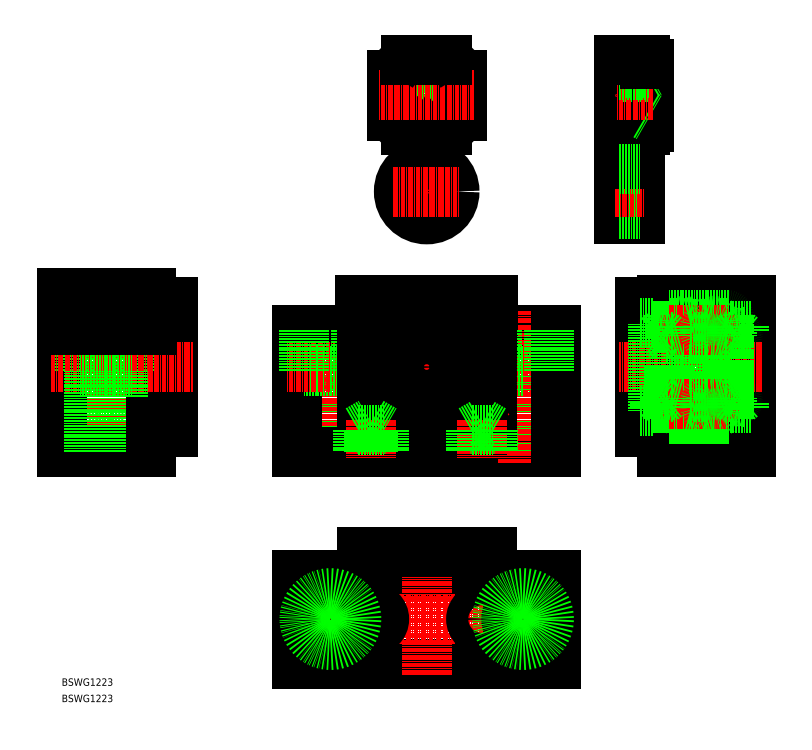
<metadata>
{"format":"dxf","ext":"dxf","renderer":"ezdxf+matplotlib","layout":"modelspace","background":"white","min_lineweight":24,"dpi":150}
</metadata>
<code>
0
SECTION
2
ENTITIES
0
LINE
8
CENTER
10
167
20
177
30
0
11
167
21
160.4
31
0
0
LINE
8
0
10
106
20
180.6
30
0
11
176
21
180.6
31
0
0
LINE
8
0
10
176
20
156.6
30
0
11
106
21
156.6
31
0
0
LINE
8
CENTER
10
103.6
20
168.6
30
0
11
178.6
21
168.6
31
0
0
LINE
8
0
10
106
20
180.6
30
0
11
106
21
156.6
31
0
0
LINE
8
0
10
176
20
180.6
30
0
11
176
21
156.6
31
0
0
LINE
8
CENTER
10
141
20
153.6
30
0
11
141
21
192.1
31
0
0
LINE
8
0
10
158.5
20
186.6
30
0
11
123.5
21
186.6
31
0
0
LINE
8
0
10
158.5
20
186.6
30
0
11
158.5
21
180.6
31
0
0
LINE
8
0
10
156
20
186.6
30
0
11
156
21
180.6
31
0
0
LINE
8
0
10
126.1
20
186.6
30
0
11
126.1
21
180.6
31
0
0
LINE
8
0
10
123.5
20
186.6
30
0
11
123.5
21
180.6
31
0
0
LINE
8
CENTER
10
156
20
173.1
30
0
11
156
21
164
31
0
0
CIRCLE
8
0
10
156
20
168.6
30
0
40
3
0
LINE
8
CENTER
10
126
20
173
30
0
11
126
21
164.6
31
0
0
LINE
8
CENTER
10
125.5
20
173
30
0
11
125.5
21
164.6
31
0
0
ARC
8
0
10
125.5
20
168.6
30
0
40
3
50
90
51
270
0
LINE
8
CENTER
10
126.5
20
173
30
0
11
126.5
21
164.6
31
0
0
ARC
8
0
10
126.5
20
168.6
30
0
40
3
50
270
51
90
0
LINE
8
0
10
125.5
20
171.6
30
0
11
126.5
21
171.6
31
0
0
LINE
8
0
10
125.5
20
165.6
30
0
11
126.5
21
165.6
31
0
0
CIRCLE
8
0
10
167
20
168.6
30
0
40
4.5
0
CIRCLE
8
0
10
167
20
168.6
30
0
40
7
0
LINE
8
CENTER
10
115
20
177
30
0
11
115
21
160.4
31
0
0
CIRCLE
8
0
10
115
20
168.6
30
0
40
4.5
0
CIRCLE
8
0
10
115
20
168.6
30
0
40
7
0
LINE
8
0
10
57.5
20
219.6
30
0
11
51.5
21
219.6
31
0
0
LINE
8
0
10
51.5
20
219.6
30
0
11
51.5
21
213.6
31
0
0
LINE
8
0
10
57.5
20
219.6
30
0
11
57.5
21
213.6
31
0
0
LINE
8
0
10
54.5
20
221.4
30
0
11
51.5
21
219.6
31
0
0
LINE
8
0
10
57.5
20
219.6
30
0
11
54.5
21
221.4
31
0
0
TEXT
8
0
10
42.5
20
150.6
30
0
40
2
1
BSWG1223
0
TEXT
8
0
10
42.5
20
146.2
30
0
40
2
1
BSWG1223
0
LINE
8
0
10
176
20
246.6
30
0
11
159
21
246.6
31
0
0
LINE
8
0
10
167
20
235.6
30
0
11
174
21
235.6
31
0
0
LINE
8
CENTER
10
141
20
236.6
30
0
11
179
21
236.6
31
0
0
LINE
8
0
10
176
20
213.6
30
0
11
141
21
213.6
31
0
0
LINE
8
0
10
171.5
20
213.6
30
0
11
171.5
21
235.6
31
0
0
LINE
8
0
10
162.5
20
213.6
30
0
11
162.5
21
235.6
31
0
0
LINE
8
0
10
119.5
20
213.6
30
0
11
119.5
21
235.6
31
0
0
LINE
8
0
10
110.5
20
213.6
30
0
11
110.5
21
235.6
31
0
0
LINE
8
CENTER
10
115
20
210.6
30
0
11
115
21
251.6
31
0
0
LINE
8
CENTER
10
141
20
208.6
30
0
11
141
21
257.6
31
0
0
LINE
8
CENTER
10
167
20
210.6
30
0
11
167
21
251.6
31
0
0
LINE
8
0
10
106
20
246.6
30
0
11
106
21
213.6
31
0
0
LINE
8
0
10
106
20
213.6
30
0
11
141
21
213.6
31
0
0
LINE
8
0
10
106
20
246.6
30
0
11
123
21
246.6
31
0
0
LINE
8
0
10
115
20
235.6
30
0
11
108
21
235.6
31
0
0
LINE
8
CENTER
10
141
20
236.6
30
0
11
103
21
236.6
31
0
0
LINE
8
0
10
108
20
235.6
30
0
11
108
21
246.6
31
0
0
LINE
8
0
10
141
20
254.6
30
0
11
159
21
254.6
31
0
0
CIRCLE
8
0
10
141
20
236.6
30
0
40
6
0
CIRCLE
8
0
10
141
20
236.6
30
0
40
8
0
LINE
8
0
10
123
20
246.6
30
0
11
123
21
254.6
31
0
0
LINE
8
0
10
122
20
235.6
30
0
11
122
21
246.6
31
0
0
LINE
8
0
10
115
20
235.6
30
0
11
122
21
235.6
31
0
0
LINE
8
0
10
141
20
254.6
30
0
11
123
21
254.6
31
0
0
LINE
8
0
10
159
20
246.6
30
0
11
159
21
254.6
31
0
0
LINE
8
0
10
160
20
235.6
30
0
11
160
21
246.6
31
0
0
LINE
8
0
10
167
20
235.6
30
0
11
160
21
235.6
31
0
0
LINE
8
0
10
198.6
20
219.1
30
0
11
198.6
21
254.1
31
0
0
LINE
8
CENTER
10
216.6
20
208.6
30
0
11
216.6
21
257.6
31
0
0
LINE
8
0
10
176
20
246.6
30
0
11
176
21
213.6
31
0
0
LINE
8
0
10
228.6
20
254.6
30
0
11
228.6
21
213.6
31
0
0
LINE
8
0
10
204.6
20
221.6
30
0
11
204.6
21
254.6
31
0
0
LINE
8
0
10
228.6
20
213.6
30
0
11
204.6
21
213.6
31
0
0
LINE
8
0
10
204.6
20
213.6
30
0
11
204.6
21
221.6
31
0
0
LINE
8
0
10
198.6
20
219.1
30
0
11
204.6
21
219.1
31
0
0
LINE
8
0
10
198.6
20
221.7
30
0
11
204.6
21
221.7
31
0
0
LINE
8
0
10
204.6
20
246.6
30
0
11
228.6
21
246.6
31
0
0
LINE
8
0
10
204.6
20
254.6
30
0
11
228.6
21
254.6
31
0
0
LINE
8
CENTER
10
231.6
20
236.6
30
0
11
193.1
21
236.6
31
0
0
LINE
8
0
10
174
20
235.6
30
0
11
174
21
246.6
31
0
0
LINE
8
0
10
198.6
20
254.1
30
0
11
204.6
21
254.1
31
0
0
LINE
8
0
10
198.6
20
251.6
30
0
11
204.6
21
251.6
31
0
0
LINE
8
0
10
200.2
20
315.5
30
0
11
200.2
21
304.5
31
0
0
LINE
8
0
10
201.1
20
318.5
30
0
11
201.1
21
301.5
31
0
0
LINE
8
0
10
193.1
20
319.5
30
0
11
193.1
21
300.5
31
0
0
LINE
8
0
10
201.1
20
304
30
0
11
193.1
21
304
31
0
0
LINE
8
0
10
200.2
20
304.5
30
0
11
193.1
21
304.5
31
0
0
LINE
8
0
10
193.1
20
300.5
30
0
11
200.1
21
300.5
31
0
0
LINE
8
0
10
200.1
20
301.5
30
0
11
201.1
21
301.5
31
0
0
LINE
8
0
10
200.1
20
301.5
30
0
11
200.1
21
300.5
31
0
0
LINE
8
0
10
200.2
20
304.5
30
0
11
201.1
21
304
31
0
0
LINE
8
CENTER
10
202.1
20
310
30
0
11
192.1
21
310
31
0
0
LINE
8
0
10
201.1
20
316
30
0
11
193.1
21
316
31
0
0
LINE
8
0
10
200.2
20
315.5
30
0
11
193.1
21
315.5
31
0
0
LINE
8
0
10
200.1
20
319.5
30
0
11
193.1
21
319.5
31
0
0
LINE
8
0
10
200.2
20
315.5
30
0
11
201.1
21
316
31
0
0
LINE
8
0
10
201.1
20
318.5
30
0
11
200.1
21
318.5
31
0
0
LINE
8
0
10
200.1
20
319.5
30
0
11
200.1
21
318.5
31
0
0
LINE
8
CENTER
10
141
20
297.2
30
0
11
141
21
322.8
31
0
0
CIRCLE
8
0
10
141
20
310
30
0
40
5.5
0
CIRCLE
8
0
10
141
20
310
30
0
40
8.5
0
CIRCLE
8
0
10
141
20
310
30
0
40
6
0
LINE
8
0
10
131.5
20
315.6
30
0
11
131.5
21
304.5
31
0
0
LINE
8
0
10
150.5
20
304.5
30
0
11
150.5
21
315.6
31
0
0
LINE
8
0
10
135.5
20
300.5
30
0
11
146.6
21
300.5
31
0
0
ARC
8
0
10
141
20
310
30
0
40
11
50
300.3
51
329.7
0
LINE
8
0
10
141
20
300.5
30
0
11
141
21
300.5
31
0
0
LINE
8
0
10
138.3
20
300.5
30
0
11
138.3
21
300.5
31
0
0
ARC
8
0
10
141
20
310
30
0
40
11
50
210.3
51
239.7
0
LINE
8
CENTER
10
153.9
20
310
30
0
11
128.2
21
310
31
0
0
LINE
8
0
10
146.6
20
319.5
30
0
11
135.5
21
319.5
31
0
0
ARC
8
0
10
141
20
310
30
0
40
11
50
30.27
51
59.73
0
ARC
8
0
10
141
20
310
30
0
40
11
50
120.3
51
149.7
0
LINE
8
CENTER
10
141
20
293
30
0
11
141
21
275
31
0
0
CIRCLE
8
0
10
141
20
284
30
0
40
6
0
CIRCLE
8
0
10
141
20
284
30
0
40
7.5
0
LINE
8
CENTER
10
132.1
20
284
30
0
11
150
21
284
31
0
0
LINE
8
0
10
193.1
20
291.5
30
0
11
193.1
21
276.5
31
0
0
LINE
8
0
10
198.6
20
276.5
30
0
11
198.6
21
291.5
31
0
0
LINE
8
0
10
198.6
20
276.5
30
0
11
193.1
21
276.5
31
0
0
LINE
8
0
10
193.1
20
278
30
0
11
198.6
21
278
31
0
0
LINE
8
CENTER
10
191.8
20
284
30
0
11
199.8
21
284
31
0
0
LINE
8
0
10
198.6
20
291.5
30
0
11
193.1
21
291.5
31
0
0
LINE
8
0
10
193.1
20
290
30
0
11
198.6
21
290
31
0
0
LINE
8
0
10
72.5
20
219.1
30
0
11
72.5
21
254.1
31
0
0
LINE
8
CENTER
10
54.5
20
210.6
30
0
11
54.5
21
259.6
31
0
0
LINE
8
0
10
42.5
20
256.6
30
0
11
42.5
21
213.6
31
0
0
LINE
8
0
10
66.5
20
221.6
30
0
11
66.5
21
255.7
31
0
0
LINE
8
0
10
61.5
20
235.6
30
0
11
61.5
21
246.6
31
0
0
LINE
8
0
10
47.5
20
235.6
30
0
11
47.5
21
246.6
31
0
0
LINE
8
0
10
72.5
20
219.1
30
0
11
66.5
21
219.1
31
0
0
LINE
8
0
10
72.5
20
221.7
30
0
11
66.5
21
221.7
31
0
0
LINE
8
CENTER
10
39.5
20
236.6
30
0
11
78
21
236.6
31
0
0
LINE
8
0
10
42.5
20
213.6
30
0
11
66.5
21
213.6
31
0
0
LINE
8
0
10
54.5
20
235.6
30
0
11
47.5
21
235.6
31
0
0
LINE
8
0
10
50
20
213.6
30
0
11
50
21
235.6
31
0
0
LINE
8
0
10
59
20
213.6
30
0
11
59
21
235.6
31
0
0
LINE
8
0
10
66.5
20
213.6
30
0
11
66.5
21
221.6
31
0
0
LINE
8
0
10
54.5
20
235.6
30
0
11
61.5
21
235.6
31
0
0
LINE
8
0
10
72.5
20
254.1
30
0
11
66.5
21
254.1
31
0
0
LINE
8
0
10
72.5
20
251.6
30
0
11
66.5
21
251.6
31
0
0
LINE
8
0
10
66.5
20
246.6
30
0
11
42.5
21
246.6
31
0
0
LINE
8
0
10
66.5
20
256.6
30
0
11
42.5
21
256.6
31
0
0
LINE
8
0
10
66.5
20
255.7
30
0
11
66.5
21
256.6
31
0
0
LINE
8
0
10
222.6
20
236.6
30
0
11
222.6
21
250.6
31
0
0
LINE
8
0
10
223.6
20
244.6
30
0
11
222.6
21
244.6
31
0
0
LINE
8
0
10
222.6
20
242.6
30
0
11
206.6
21
242.6
31
0
0
LINE
8
0
10
222.6
20
250.6
30
0
11
206.6
21
250.6
31
0
0
LINE
8
0
10
222.6
20
236.6
30
0
11
222.6
21
222.6
31
0
0
LINE
8
0
10
222.6
20
222.6
30
0
11
206.6
21
222.6
31
0
0
LINE
8
0
10
222.6
20
230.6
30
0
11
206.6
21
230.6
31
0
0
LINE
8
0
10
206.6
20
236.6
30
0
11
206.6
21
222.6
31
0
0
LINE
8
0
10
206.6
20
236.6
30
0
11
206.6
21
250.6
31
0
0
CIRCLE
8
0
10
141
20
236.6
30
0
40
12
0
LINE
8
0
10
198.6
20
248.6
30
0
11
202.1
21
248.6
31
0
0
LINE
8
0
10
198.6
20
224.6
30
0
11
202.1
21
224.6
31
0
0
LINE
8
0
10
202.1
20
224.6
30
0
11
202.1
21
248.6
31
0
0
LINE
8
0
10
123.5
20
221.7
30
0
11
123.5
21
251.6
31
0
0
LINE
8
0
10
126.1
20
219.1
30
0
11
156
21
219.1
31
0
0
LINE
8
0
10
158.5
20
251.6
30
0
11
158.5
21
221.7
31
0
0
LINE
8
0
10
126.1
20
254.1
30
0
11
156
21
254.1
31
0
0
ARC
8
0
10
141
20
236.6
30
0
40
23
50
130.5
51
139.5
0
ARC
8
CENTER
10
141
20
236.6
30
0
40
18
50
115.8
51
154.2
0
LINE
8
CENTER
10
123.5
20
254.2
30
0
11
133.1
21
244.5
31
0
0
LINE
8
0
10
130.3
20
248.2
30
0
11
130.3
21
250.5
31
0
0
LINE
8
0
10
126.4
20
250.5
30
0
11
126.4
21
248.2
31
0
0
LINE
8
0
10
128.3
20
247.1
30
0
11
130.3
21
248.2
31
0
0
LINE
8
0
10
126.4
20
248.2
30
0
11
128.3
21
247.1
31
0
0
LINE
8
0
10
130.3
20
250.5
30
0
11
128.3
21
251.6
31
0
0
LINE
8
0
10
128.3
20
251.6
30
0
11
126.4
21
250.5
31
0
0
CIRCLE
8
0
10
128.3
20
249.4
30
0
40
3.5
0
CIRCLE
8
0
10
128.3
20
249.4
30
0
40
4
0
LINE
8
CENTER
10
123.5
20
219.1
30
0
11
133.1
21
228.7
31
0
0
CIRCLE
8
0
10
128.3
20
223.9
30
0
40
4
0
CIRCLE
8
0
10
128.3
20
223.9
30
0
40
3.5
0
ARC
8
CENTER
10
141
20
236.6
30
0
40
18
50
205.8
51
244.2
0
LINE
8
0
10
126.1
20
223.9
30
0
11
127.2
21
222
31
0
0
LINE
8
0
10
129.4
20
222
30
0
11
130.6
21
223.9
31
0
0
ARC
8
0
10
141
20
236.6
30
0
40
23
50
220.5
51
229.5
0
LINE
8
0
10
127.2
20
222
30
0
11
129.4
21
222
31
0
0
LINE
8
0
10
129.4
20
225.9
30
0
11
127.2
21
225.9
31
0
0
LINE
8
0
10
127.2
20
225.9
30
0
11
126.1
21
223.9
31
0
0
LINE
8
0
10
130.6
20
223.9
30
0
11
129.4
21
225.9
31
0
0
CIRCLE
8
0
10
153.8
20
223.9
30
0
40
3.5
0
CIRCLE
8
0
10
153.8
20
223.9
30
0
40
4
0
ARC
8
CENTER
10
141
20
236.6
30
0
40
18
50
295.8
51
334.2
0
LINE
8
0
10
155.7
20
222.8
30
0
11
155.7
21
225
31
0
0
LINE
8
0
10
151.8
20
225
30
0
11
151.8
21
222.8
31
0
0
LINE
8
CENTER
10
158.6
20
219.1
30
0
11
148.9
21
228.7
31
0
0
LINE
8
0
10
153.8
20
221.7
30
0
11
155.7
21
222.8
31
0
0
LINE
8
0
10
151.8
20
222.8
30
0
11
153.8
21
221.7
31
0
0
ARC
8
0
10
141
20
236.6
30
0
40
23
50
310.5
51
319.5
0
LINE
8
0
10
155.7
20
225
30
0
11
153.8
21
226.2
31
0
0
LINE
8
0
10
153.8
20
226.2
30
0
11
151.8
21
225
31
0
0
ARC
8
CENTER
10
141
20
236.6
30
0
40
18
50
25.81
51
64.19
0
LINE
8
CENTER
10
158.6
20
254.2
30
0
11
148.9
21
244.5
31
0
0
CIRCLE
8
0
10
153.8
20
249.4
30
0
40
3.5
0
CIRCLE
8
0
10
153.8
20
249.4
30
0
40
4
0
LINE
8
0
10
154.9
20
247.4
30
0
11
156
21
249.4
31
0
0
LINE
8
0
10
151.5
20
249.4
30
0
11
152.6
21
247.4
31
0
0
LINE
8
0
10
152.6
20
247.4
30
0
11
154.9
21
247.4
31
0
0
LINE
8
0
10
156
20
249.4
30
0
11
154.9
21
251.3
31
0
0
LINE
8
0
10
152.6
20
251.3
30
0
11
151.5
21
249.4
31
0
0
LINE
8
0
10
154.9
20
251.3
30
0
11
152.6
21
251.3
31
0
0
ARC
8
0
10
141
20
236.6
30
0
40
23
50
40.46
51
49.54
0
LINE
8
0
10
228.6
20
247.6
30
0
11
222.6
21
247.6
31
0
0
LINE
8
0
10
228.6
20
225.6
30
0
11
222.6
21
225.6
31
0
0
LINE
8
0
10
206.6
20
225.6
30
0
11
202.1
21
225.6
31
0
0
LINE
8
0
10
206.6
20
247.6
30
0
11
202.1
21
247.6
31
0
0
CIRCLE
8
0
10
141
20
236.6
30
0
40
11
0
LINE
8
CENTER
10
126
20
222.4
30
0
11
126
21
212
31
0
0
LINE
8
0
10
122.5
20
219.6
30
0
11
129.5
21
219.6
31
0
0
LINE
8
0
10
129.5
20
219.6
30
0
11
129.5
21
213.6
31
0
0
LINE
8
0
10
122.5
20
219.6
30
0
11
122.5
21
213.6
31
0
0
LINE
8
0
10
126
20
221.7
30
0
11
129.5
21
219.6
31
0
0
LINE
8
0
10
122.5
20
219.6
30
0
11
126
21
221.7
31
0
0
LINE
8
0
10
125.5
20
213.6
30
0
11
125.5
21
219.6
31
0
0
LINE
8
0
10
126.5
20
213.6
30
0
11
126.5
21
219.6
31
0
0
LINE
8
CENTER
10
156
20
222.4
30
0
11
156
21
212
31
0
0
LINE
8
0
10
159
20
219.6
30
0
11
153
21
219.6
31
0
0
LINE
8
0
10
153
20
219.6
30
0
11
153
21
213.6
31
0
0
LINE
8
0
10
159
20
219.6
30
0
11
159
21
213.6
31
0
0
LINE
8
0
10
156
20
221.4
30
0
11
153
21
219.6
31
0
0
LINE
8
0
10
159
20
219.6
30
0
11
156
21
221.4
31
0
0
LINE
8
0
10
206.6
20
222.6
30
0
11
222.6
21
222.6
31
0
0
LINE
8
0
10
222.6
20
250.4
30
0
11
222.6
21
222.6
31
0
0
LINE
8
0
10
222.1
20
248.1
30
0
11
222.1
21
244.6
31
0
0
LINE
8
0
10
221.6
20
247.6
30
0
11
221.6
21
244.6
31
0
0
ARC
8
0
10
222.4
20
250.4
30
0
40
0.2
50
0
51
90
0
LINE
8
0
10
206.6
20
250.6
30
0
11
206.6
21
222.6
31
0
0
LINE
8
0
10
207.1
20
248.1
30
0
11
207.1
21
244.6
31
0
0
LINE
8
0
10
207.6
20
247.6
30
0
11
207.6
21
244.6
31
0
0
LINE
8
CENTER
10
218.6
20
222.6
30
0
11
218.6
21
230.6
31
0
0
LINE
8
0
10
214.6
20
222.6
30
0
11
214.6
21
230.6
31
0
0
LINE
8
CENTER
10
210.6
20
222.6
30
0
11
210.6
21
230.6
31
0
0
LINE
8
0
10
202.1
20
225.6
30
0
11
206.6
21
225.6
31
0
0
LINE
8
0
10
214.6
20
250.6
30
0
11
214.6
21
230.6
31
0
0
LINE
8
0
10
215.1
20
248.1
30
0
11
215.1
21
244.6
31
0
0
LINE
8
0
10
214.1
20
248.1
30
0
11
214.1
21
244.6
31
0
0
LINE
8
0
10
206.6
20
248.6
30
0
11
209.1
21
248.6
31
0
0
LINE
8
0
10
207.1
20
248.1
30
0
11
208.6
21
248.1
31
0
0
LINE
8
0
10
207.6
20
247.6
30
0
11
208.3
21
247.6
31
0
0
LINE
8
0
10
212.6
20
248.1
30
0
11
214.1
21
248.1
31
0
0
LINE
8
0
10
212.9
20
247.6
30
0
11
214.1
21
247.6
31
0
0
LINE
8
0
10
215.1
20
248.1
30
0
11
216.6
21
248.1
31
0
0
LINE
8
0
10
215.1
20
247.6
30
0
11
216.3
21
247.6
31
0
0
LINE
8
0
10
220.6
20
248.1
30
0
11
222.1
21
248.1
31
0
0
LINE
8
0
10
220.9
20
247.6
30
0
11
221.6
21
247.6
31
0
0
LINE
8
0
10
220.1
20
248.6
30
0
11
222.6
21
248.6
31
0
0
CIRCLE
8
0
10
210.6
20
246.6
30
0
40
2.5
0
LINE
8
CENTER
10
206.6
20
246.6
30
0
11
222.6
21
246.6
31
0
0
LINE
8
0
10
202.1
20
247.6
30
0
11
202.1
21
244.1
31
0
0
LINE
8
0
10
202.1
20
247.6
30
0
11
206.6
21
247.6
31
0
0
LINE
8
CENTER
10
217.1
20
244
30
0
11
220.1
21
249.2
31
0
0
LINE
8
CENTER
10
217.1
20
244
30
0
11
220.1
21
249.2
31
0
0
LINE
8
CENTER
10
218.6
20
250.6
30
0
11
218.6
21
242.6
31
0
0
LINE
8
CENTER
10
212.1
20
244
30
0
11
209.1
21
249.2
31
0
0
LINE
8
CENTER
10
210.6
20
250.6
30
0
11
210.6
21
242.6
31
0
0
CIRCLE
8
0
10
218.6
20
246.6
30
0
40
2.5
0
LINE
8
0
10
207.1
20
244.6
30
0
11
207.6
21
244.6
31
0
0
LINE
8
0
10
212.1
20
244.6
30
0
11
217.1
21
244.6
31
0
0
LINE
8
0
10
226.6
20
247.6
30
0
11
226.6
21
246.1
31
0
0
LINE
8
0
10
223.6
20
247.6
30
0
11
223.6
21
244.6
31
0
0
LINE
8
0
10
224.8
20
245.4
30
0
11
226.1
21
244.6
31
0
0
LINE
8
0
10
226.1
20
244.8
30
0
11
226.1
21
244.6
31
0
0
LINE
8
0
10
226.1
20
244.8
30
0
11
225.1
21
245.7
31
0
0
ARC
8
0
10
225.2
20
245.8
30
0
40
0.15
50
83.53
51
229.8
0
LINE
8
0
10
223.6
20
244.8
30
0
11
223.6
21
244.6
31
0
0
LINE
8
0
10
223.6
20
244.8
30
0
11
224.6
21
245.7
31
0
0
ARC
8
0
10
224.5
20
245.8
30
0
40
0.15
50
310.2
51
96.47
0
LINE
8
0
10
224.8
20
245.4
30
0
11
223.6
21
244.6
31
0
0
LINE
8
0
10
226.1
20
246.1
30
0
11
226.6
21
246.1
31
0
0
LINE
8
0
10
225.2
20
245.9
30
0
11
226.1
21
246.1
31
0
0
LINE
8
0
10
224.5
20
245.9
30
0
11
223.6
21
246.1
31
0
0
LINE
8
0
10
212.1
20
248.6
30
0
11
214.6
21
249.3
31
0
0
LINE
8
0
10
217.1
20
248.6
30
0
11
214.6
21
249.3
31
0
0
LINE
8
0
10
209.1
20
244.6
30
0
11
206.6
21
244
31
0
0
LINE
8
0
10
220.1
20
244.6
30
0
11
222.6
21
244
31
0
0
LINE
8
0
10
221.6
20
244.6
30
0
11
222.1
21
244.6
31
0
0
LINE
8
0
10
222.1
20
225.1
30
0
11
222.1
21
228.6
31
0
0
LINE
8
0
10
221.6
20
225.6
30
0
11
221.6
21
228.6
31
0
0
LINE
8
0
10
207.1
20
225.1
30
0
11
207.1
21
228.6
31
0
0
LINE
8
0
10
207.6
20
225.6
30
0
11
207.6
21
228.6
31
0
0
LINE
8
0
10
215.1
20
225.1
30
0
11
215.1
21
228.6
31
0
0
LINE
8
0
10
214.1
20
225.1
30
0
11
214.1
21
228.6
31
0
0
LINE
8
0
10
206.6
20
224.6
30
0
11
209.1
21
224.6
31
0
0
LINE
8
0
10
207.1
20
225.1
30
0
11
208.6
21
225.1
31
0
0
LINE
8
0
10
207.6
20
225.6
30
0
11
208.3
21
225.6
31
0
0
LINE
8
0
10
212.6
20
225.1
30
0
11
214.1
21
225.1
31
0
0
LINE
8
0
10
212.9
20
225.6
30
0
11
214.1
21
225.6
31
0
0
LINE
8
0
10
215.1
20
225.1
30
0
11
216.6
21
225.1
31
0
0
LINE
8
0
10
215.1
20
225.6
30
0
11
216.3
21
225.6
31
0
0
LINE
8
0
10
220.6
20
225.1
30
0
11
222.1
21
225.1
31
0
0
LINE
8
0
10
220.9
20
225.6
30
0
11
221.6
21
225.6
31
0
0
LINE
8
0
10
220.1
20
224.6
30
0
11
222.6
21
224.6
31
0
0
CIRCLE
8
0
10
210.6
20
226.6
30
0
40
2.5
0
LINE
8
CENTER
10
206.6
20
226.6
30
0
11
222.6
21
226.6
31
0
0
LINE
8
CENTER
10
217.1
20
229.2
30
0
11
220.1
21
224
31
0
0
LINE
8
CENTER
10
217.1
20
229.2
30
0
11
220.1
21
224
31
0
0
LINE
8
CENTER
10
212.1
20
229.2
30
0
11
209.1
21
224
31
0
0
CIRCLE
8
0
10
218.6
20
226.6
30
0
40
2.5
0
LINE
8
0
10
207.1
20
228.6
30
0
11
207.6
21
228.6
31
0
0
LINE
8
0
10
212.1
20
228.6
30
0
11
217.1
21
228.6
31
0
0
LINE
8
0
10
212.1
20
224.6
30
0
11
214.6
21
224
31
0
0
LINE
8
0
10
217.1
20
224.6
30
0
11
214.6
21
224
31
0
0
LINE
8
0
10
209.1
20
228.6
30
0
11
206.6
21
229.3
31
0
0
LINE
8
0
10
220.1
20
228.6
30
0
11
222.6
21
229.3
31
0
0
LINE
8
0
10
221.6
20
228.6
30
0
11
222.1
21
228.6
31
0
0
LINE
8
0
10
223.6
20
228.6
30
0
11
222.6
21
228.6
31
0
0
LINE
8
0
10
226.6
20
225.6
30
0
11
226.6
21
227.1
31
0
0
LINE
8
0
10
223.6
20
225.6
30
0
11
223.6
21
228.6
31
0
0
LINE
8
0
10
224.8
20
227.9
30
0
11
226.1
21
228.6
31
0
0
LINE
8
0
10
226.1
20
228.4
30
0
11
226.1
21
228.6
31
0
0
LINE
8
0
10
226.1
20
228.4
30
0
11
225.1
21
227.6
31
0
0
ARC
8
0
10
225.2
20
227.5
30
0
40
0.15
50
130.2
51
276.5
0
LINE
8
0
10
223.6
20
228.4
30
0
11
223.6
21
228.6
31
0
0
LINE
8
0
10
223.6
20
228.4
30
0
11
224.6
21
227.6
31
0
0
ARC
8
0
10
224.5
20
227.5
30
0
40
0.15
50
263.5
51
49.77
0
LINE
8
0
10
224.8
20
227.9
30
0
11
223.6
21
228.6
31
0
0
LINE
8
0
10
226.1
20
227.1
30
0
11
226.6
21
227.1
31
0
0
LINE
8
0
10
225.2
20
227.3
30
0
11
226.1
21
227.1
31
0
0
LINE
8
0
10
224.5
20
227.3
30
0
11
223.6
21
227.1
31
0
0
LINE
8
0
10
205.6
20
244.6
30
0
11
206.6
21
244.6
31
0
0
LINE
8
0
10
202.6
20
247.6
30
0
11
202.6
21
246.1
31
0
0
LINE
8
0
10
205.6
20
247.6
30
0
11
205.6
21
244.6
31
0
0
LINE
8
0
10
204.3
20
245.4
30
0
11
203.1
21
244.6
31
0
0
LINE
8
0
10
203.1
20
244.8
30
0
11
203.1
21
244.6
31
0
0
LINE
8
0
10
203.1
20
244.8
30
0
11
204.1
21
245.7
31
0
0
ARC
8
0
10
204
20
245.8
30
0
40
0.15
50
310.2
51
96.47
0
LINE
8
0
10
205.6
20
244.8
30
0
11
205.6
21
244.6
31
0
0
LINE
8
0
10
205.6
20
244.8
30
0
11
204.6
21
245.7
31
0
0
ARC
8
0
10
204.7
20
245.8
30
0
40
0.15
50
83.53
51
229.8
0
LINE
8
0
10
204.3
20
245.4
30
0
11
205.6
21
244.6
31
0
0
LINE
8
0
10
203.1
20
246.1
30
0
11
202.6
21
246.1
31
0
0
LINE
8
0
10
204
20
245.9
30
0
11
203.1
21
246.1
31
0
0
LINE
8
0
10
204.7
20
245.9
30
0
11
205.6
21
246.1
31
0
0
LINE
8
0
10
205.6
20
228.6
30
0
11
206.6
21
228.6
31
0
0
LINE
8
0
10
202.6
20
225.6
30
0
11
202.6
21
227.1
31
0
0
LINE
8
0
10
205.6
20
225.6
30
0
11
205.6
21
228.6
31
0
0
LINE
8
0
10
204.3
20
227.9
30
0
11
203.1
21
228.6
31
0
0
LINE
8
0
10
203.1
20
228.4
30
0
11
203.1
21
228.6
31
0
0
LINE
8
0
10
203.1
20
228.4
30
0
11
204.1
21
227.6
31
0
0
ARC
8
0
10
204
20
227.5
30
0
40
0.15
50
263.5
51
49.77
0
LINE
8
0
10
205.6
20
228.4
30
0
11
205.6
21
228.6
31
0
0
LINE
8
0
10
205.6
20
228.4
30
0
11
204.6
21
227.6
31
0
0
ARC
8
0
10
204.7
20
227.5
30
0
40
0.15
50
130.2
51
276.5
0
LINE
8
0
10
204.3
20
227.9
30
0
11
205.6
21
228.6
31
0
0
LINE
8
0
10
203.1
20
227.1
30
0
11
202.6
21
227.1
31
0
0
LINE
8
0
10
204
20
227.3
30
0
11
203.1
21
227.1
31
0
0
LINE
8
0
10
204.7
20
227.3
30
0
11
205.6
21
227.1
31
0
0
ENDSEC
0
EOF

</code>
